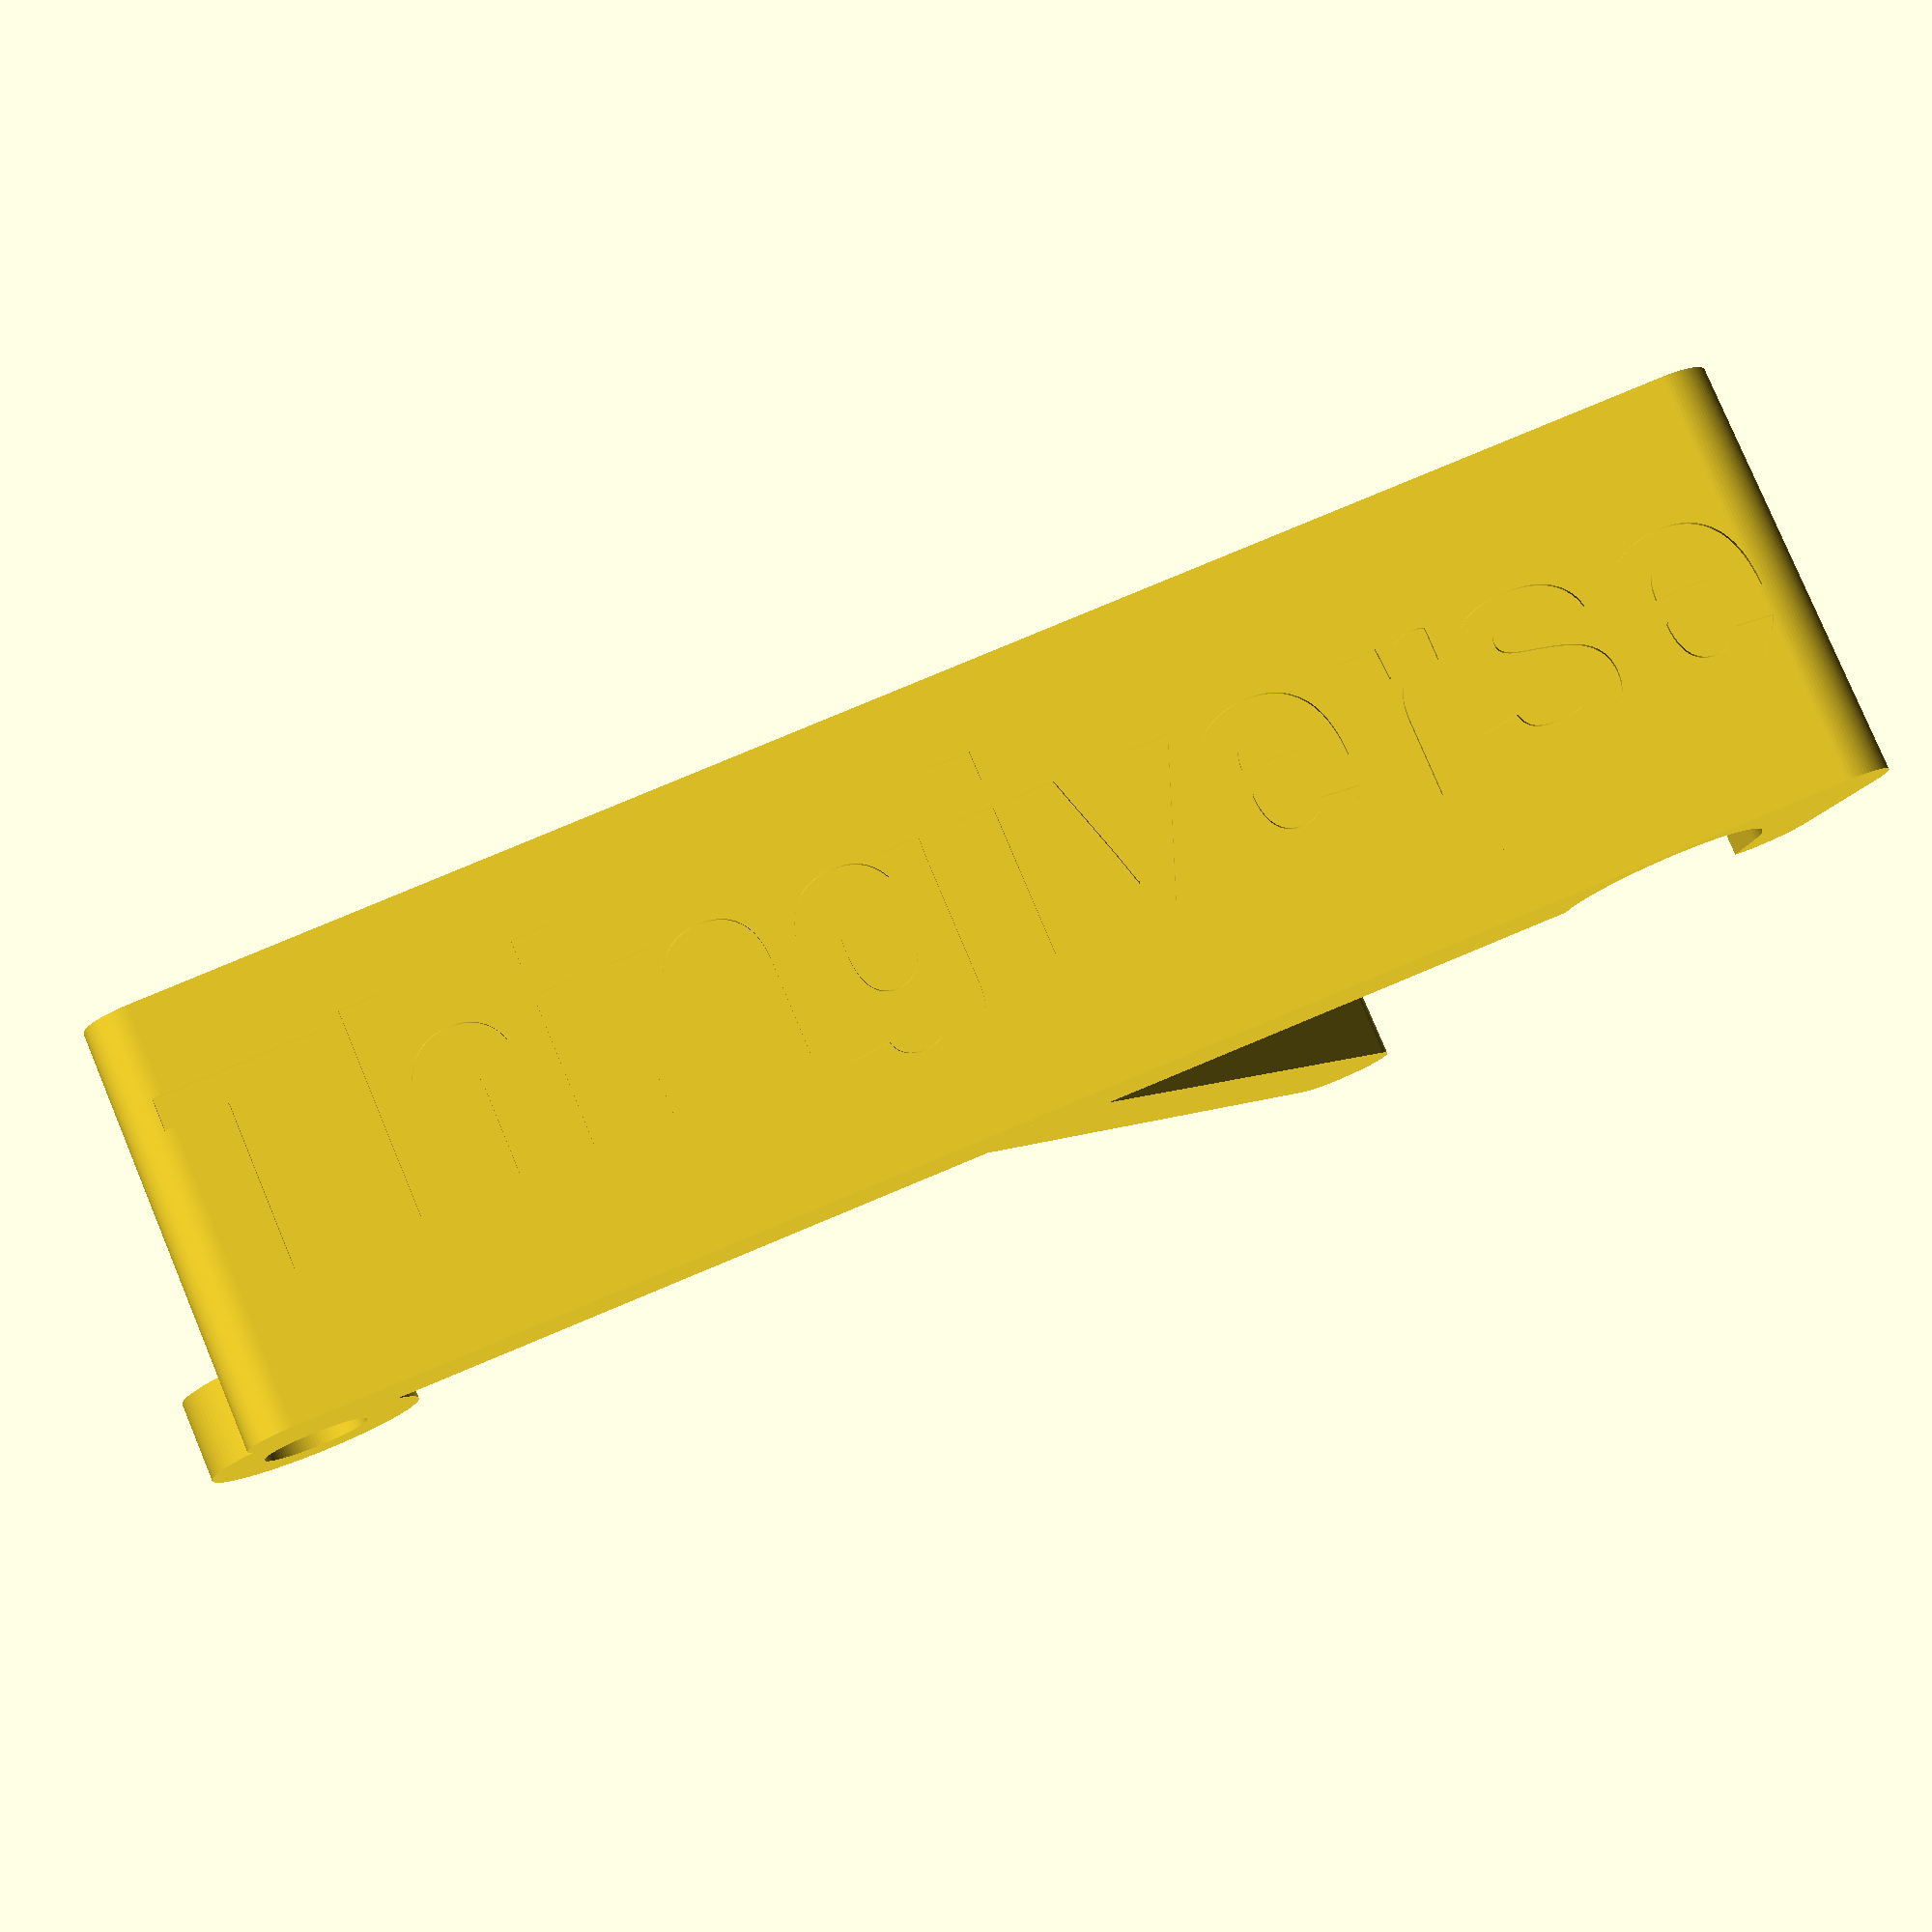
<openscad>
$fn=100*1;
// Base width (millimeter)
H = 16.3;  //  [4:0.1:100]
// Base length (millimeter)
L = 60; // [30:0.1:90]
// Device thickness (millimeter)
T = 8;  //  [8:0.1:12]
// Device inclination (degree)
A = 103.9;  //  [91:0.1:130]
// Dock thickness (millimeter)
D = 4;  //  [2:0.1:8]
// Thickness at depression (millimeter)
DD = 0.2;  //  [0:0.1:2]
// Text
Text = "Thingiverse"; 
// Text Depth (millimeter)
TH = 0.2; // [0:0.1:1]
// Text Size
TS = 8; // [3:0.1:10]
// Text Position X (millimeter)
TX = -3; // [-10:0.1:10]
// Text Position Y (millimeter)
TY = -11; // [-11:0.1:11]
// Add ring for keychain? 
K = 1; // [1:yes, 0:no]
// Backing X (millimeter)
X = 20;  // [0:0.1:30]
// Backing Y (millimeter)
Y = 0;  // [0:0.1:30]

module wall(x1,y1,x2,y2,z,t)
{
    dx=x2-x1;
    dy=y2-y1;
    l = sqrt(dx*dx+dy*dy);
    translate([x1,y1,0])cylinder(h=z,r=t/2);
    translate([x2,y2,0])cylinder(h=z,r=t/2);
    translate([x1+dx/2,y1+dy/2,z/2])rotate(atan2(dy,dx),[0,0,1])cube([l,t,z],center=true);
}

difference()
{
    union()
    {
    wall(30-L,D/2,max(24-X-2*T/2.5+Y/tan(A),30-L),Y+D/2,H,D); // base1
    wall(max(24-X-2*T/2.5+Y/tan(A),30-L),Y+D/2,24-2*T/2.5,D/2,H,D); // base2
    wall(24-2*T/2.5,D/2,30,D/2,H,D); // base0
    wall(24-2*T/2.5+23*cos(A),D/2+23*sin(A),max(24-X-2*T/2.5+Y/tan(A),30-L),Y+D/2,H,D); // back    
    wall(30,D/2,6.2*cos(110)+30,6.2*sin(110),H,D); // foot

    if ((Y==0) && (K==1)) {   
        difference(){     
            translate([-L/2,D+2,0])cylinder(h=3,r=4);
            translate([-L/2,D+2,-1])cylinder(h=6,r=2);
            }
        }// keychain
    }

    translate([0,DD,-1])wall(26.6-T/2.5,T/2+0.5,26.6-T/2.5+47*cos(A),T/2+0.5+47*sin(A),H+2,T); // base depression
    
    if ((Y==0)) {

    translate([-1.3*L/4+TY,TH,H/2+TX])rotate(0,[0,1,0])rotate(90,[1,0,0])linear_extrude(2*TH)
        text(Text, font="Arial:style=Bold", size = TS); // text

    }

}
</openscad>
<views>
elev=100.0 azim=0.4 roll=22.7 proj=p view=wireframe
</views>
